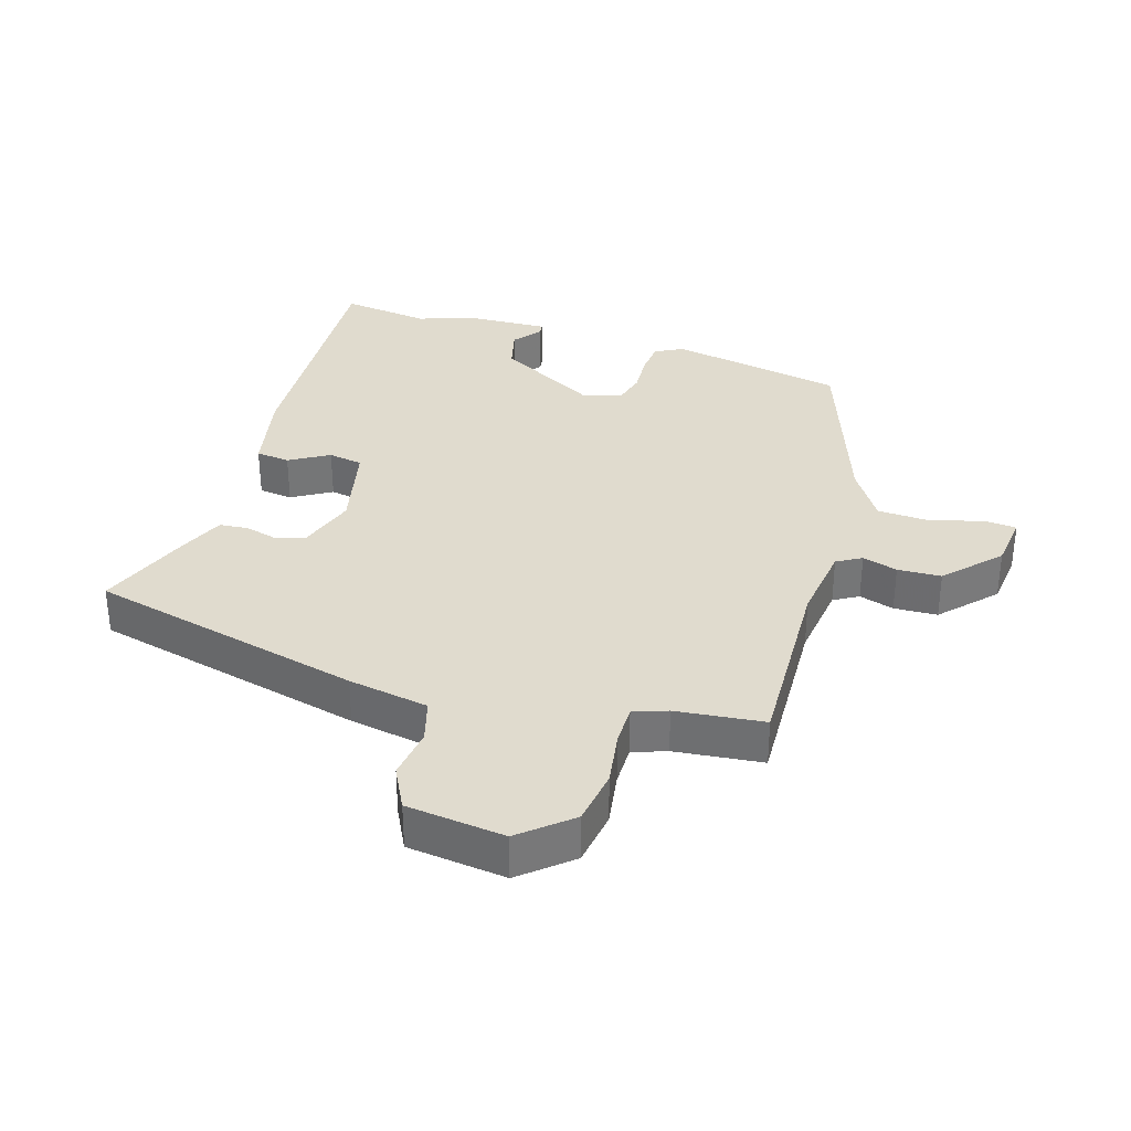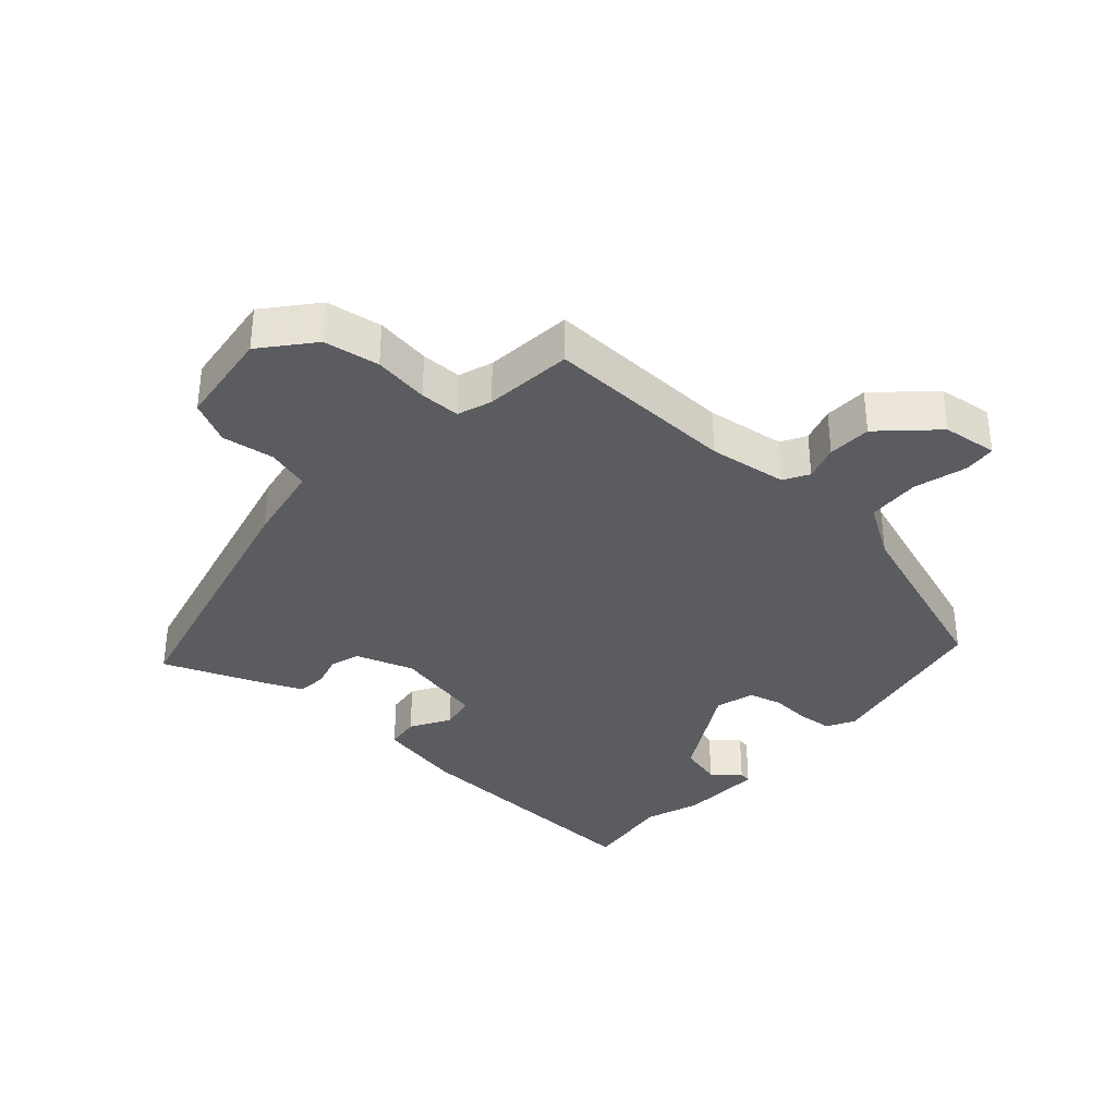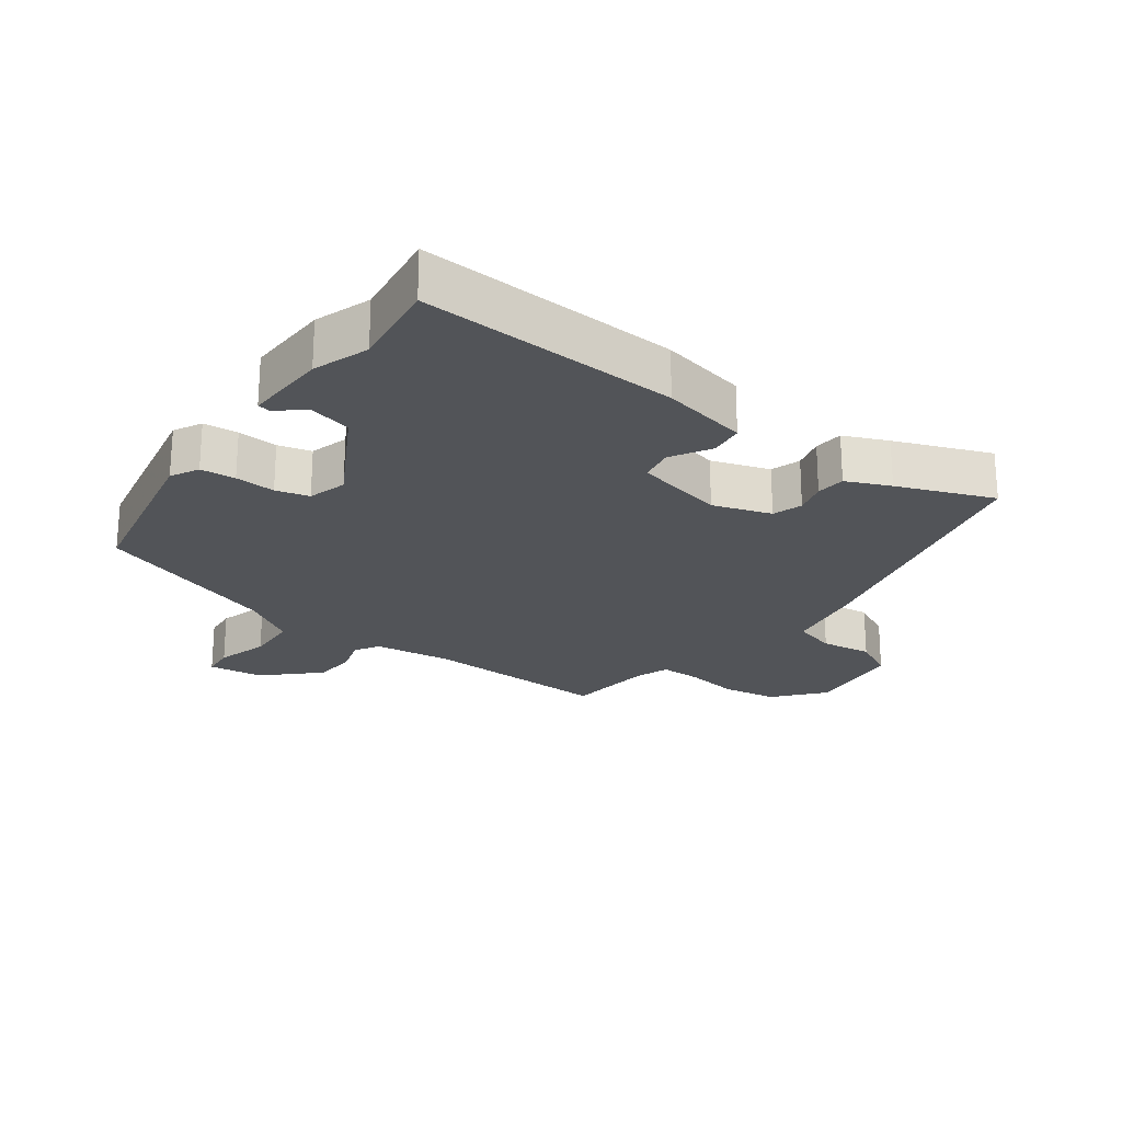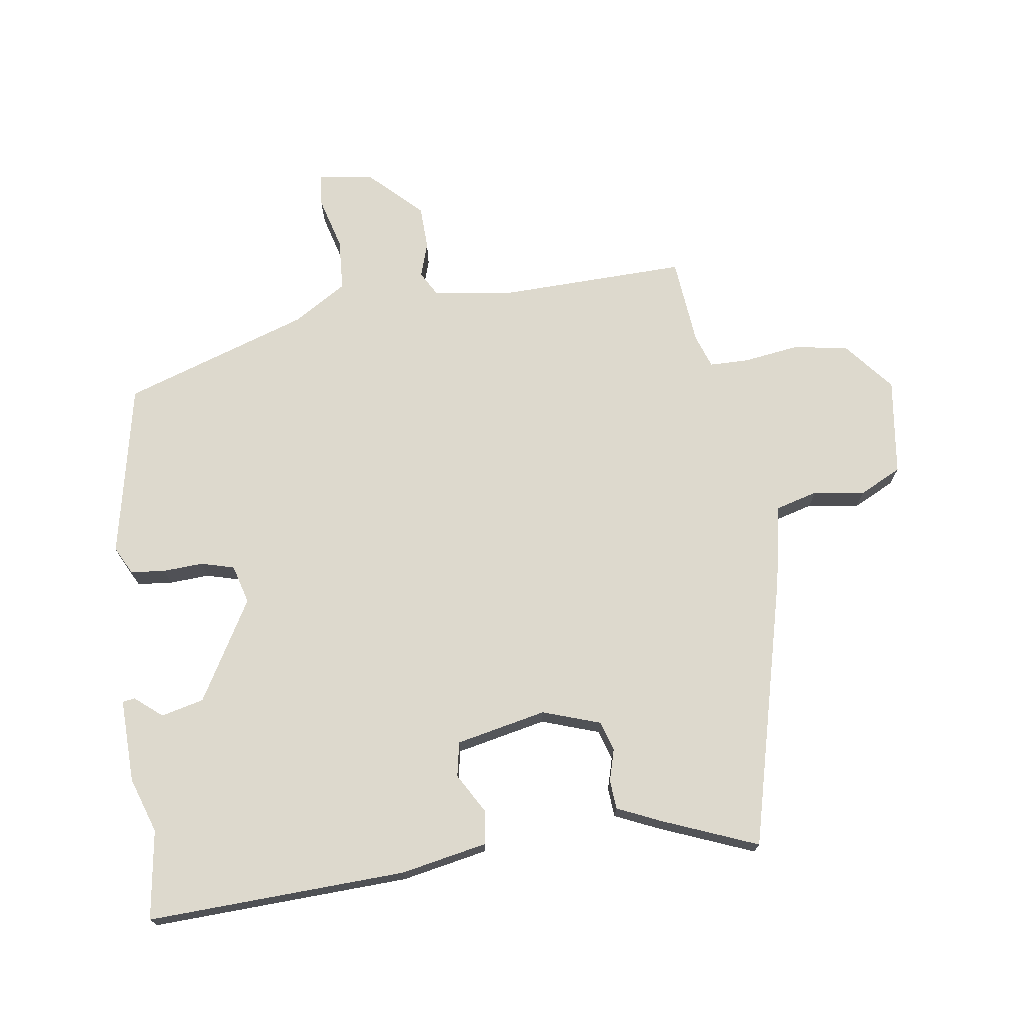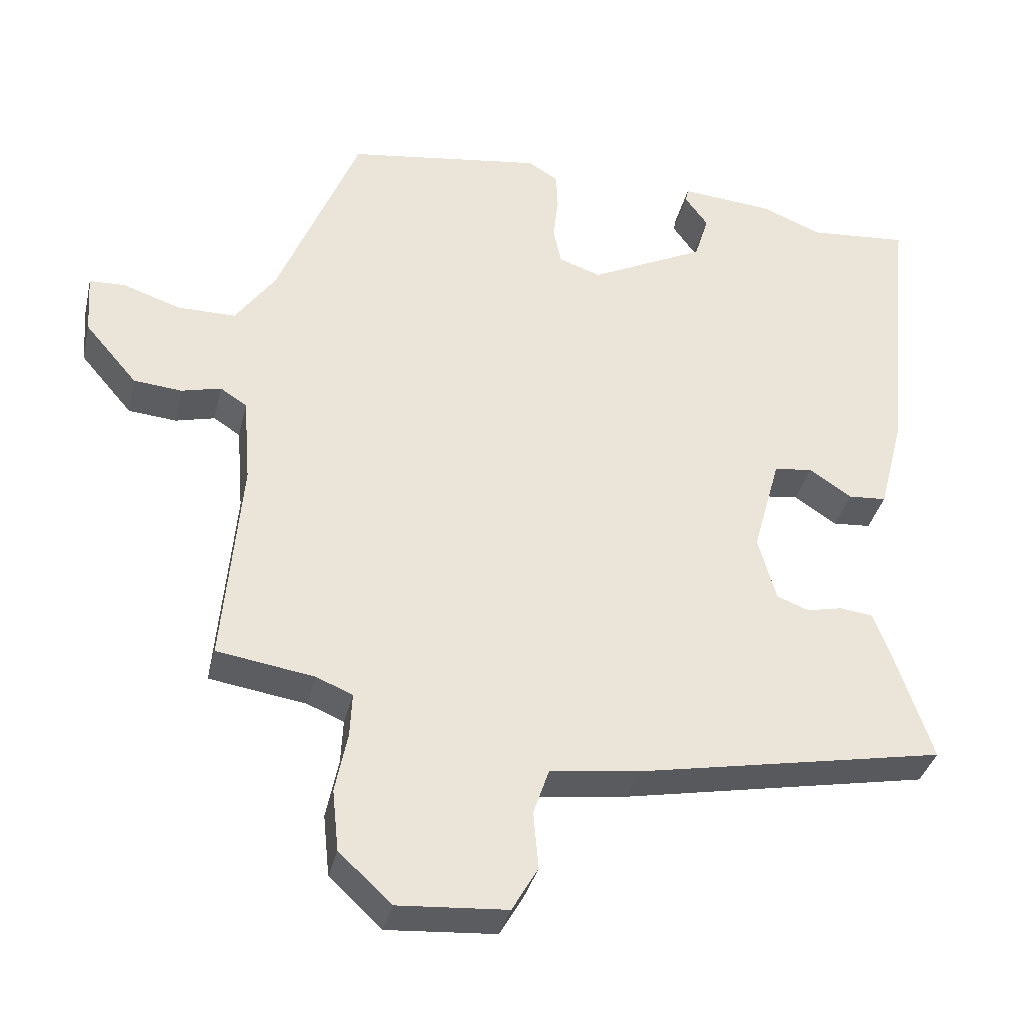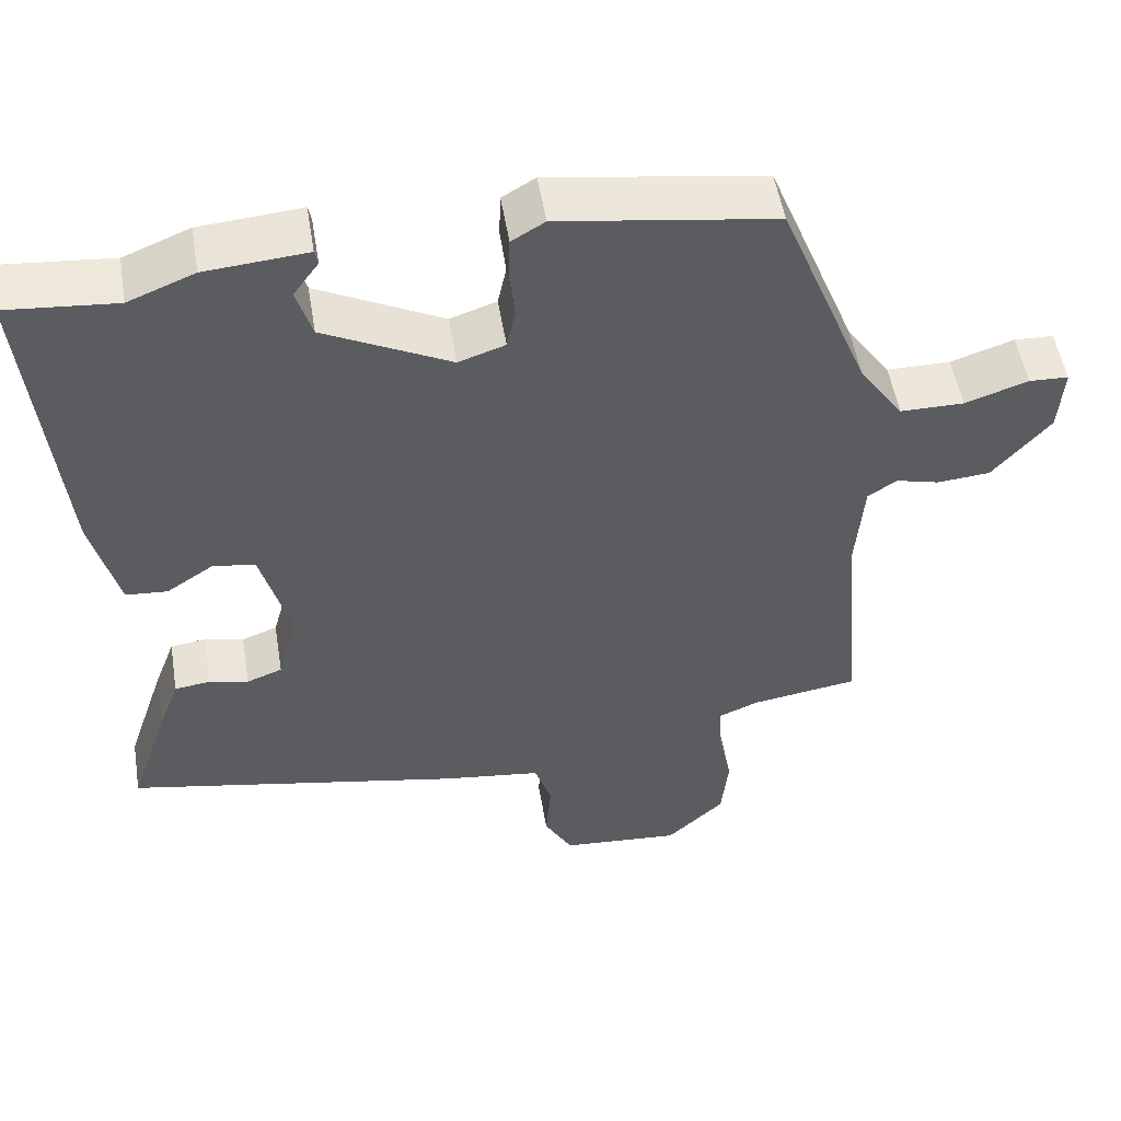
<metadata>
{"format":"obj","ext":"obj","renderer":"f3d","projection":"perspective","resolution":1024,"background":"white","views":[{"elev":33.6,"azim":-160.2,"up":"+Y"},{"elev":-35.0,"azim":-128.8,"up":"+Y"},{"elev":-23.0,"azim":56.5,"up":"+Y"},{"elev":71.9,"azim":85.2,"up":"+Y"},{"elev":-36.0,"azim":-13.0,"up":"+Z"},{"elev":52.1,"azim":170.7,"up":"+Z"}]}
</metadata>
<code>
v -0.338 0.07 0.502
v -0.065 0.07 0.542
v -0.023 0.07 0.517
v -0.021 0.07 0.463
v -0.028 0.07 0.401
v -0.017 0.07 0.349
v 0.042 0.07 0.329
v 0.202 0.07 0.409
v 0.222 0.07 0.474
v 0.19 0.07 0.518
v 0.194 0.07 0.537
v 0.323 0.07 0.526
v 0.407 0.07 0.492
v 0.546 0.07 0.504
v 0.506 0.07 0.105
v 0.472 0.07 -0.027
v 0.419 0.07 -0.031
v 0.36 0.07 0.008
v 0.306 0.07 0.001
v 0.268 0.07 -0.137
v 0.293 0.07 -0.228
v 0.338 0.07 -0.245
v 0.388 0.07 -0.234
v 0.433 0.07 -0.24
v 0.459 0.07 -0.309
v 0.509 0.07 -0.459
v 0.081 0.07 -0.541
v -0.044 0.07 -0.557
v -0.066 0.07 -0.622
v -0.059 0.07 -0.702
v -0.095 0.07 -0.765
v -0.247 0.07 -0.776
v -0.32 0.07 -0.708
v -0.329 0.07 -0.622
v -0.312 0.07 -0.538
v -0.309 0.07 -0.476
v -0.36 0.07 -0.455
v -0.495 0.07 -0.434
v -0.47 0.07 -0.141
v -0.48 0.07 -0.02
v -0.517 0.07 0.004
v -0.572 0.07 -0.01
v -0.639 0.07 -0.004
v -0.712 0.07 0.081
v -0.718 0.07 0.166
v -0.668 0.07 0.168
v -0.588 0.07 0.141
v -0.507 0.07 0.141
v -0.451 0.07 0.221
v -0.338 0 0.502
v -0.065 0 0.542
v -0.023 0 0.517
v -0.021 0 0.463
v -0.028 0 0.401
v -0.017 0 0.349
v 0.042 0 0.329
v 0.202 0 0.409
v 0.222 0 0.474
v 0.19 0 0.518
v 0.194 0 0.537
v 0.323 0 0.526
v 0.407 0 0.492
v 0.546 0 0.504
v 0.506 0 0.105
v 0.472 0 -0.027
v 0.419 0 -0.031
v 0.36 0 0.008
v 0.306 0 0.001
v 0.268 0 -0.137
v 0.293 0 -0.228
v 0.338 0 -0.245
v 0.388 0 -0.234
v 0.433 0 -0.24
v 0.459 0 -0.309
v 0.509 0 -0.459
v 0.081 0 -0.541
v -0.044 0 -0.557
v -0.066 0 -0.622
v -0.059 0 -0.702
v -0.095 0 -0.765
v -0.247 0 -0.776
v -0.32 0 -0.708
v -0.329 0 -0.622
v -0.312 0 -0.538
v -0.309 0 -0.476
v -0.36 0 -0.455
v -0.495 0 -0.434
v -0.47 0 -0.141
v -0.48 0 -0.02
v -0.517 0 0.004
v -0.572 0 -0.01
v -0.639 0 -0.004
v -0.712 0 0.081
v -0.718 0 0.166
v -0.668 0 0.168
v -0.588 0 0.141
v -0.507 0 0.141
v -0.451 0 0.221
f 44 45 46 47
f 44 47 48
f 41 42 43 44
f 41 44 48
f 40 41 48 49
f 37 38 39
f 36 37 39 40
f 32 33 34 35
f 32 35 36
f 29 30 31 32
f 28 29 32 36
f 22 23 24 25
f 21 22 25 26
f 15 16 17 18
f 13 14 15 18
f 13 18 19
f 12 13 19 20
f 9 10 11 12
f 8 9 12 20
f 2 3 4 5
f 2 5 6
f 1 2 6
f 49 1 6
f 40 49 6 7
f 21 26 27 28
f 20 21 28 36
f 20 36 40
f 7 8 20 40
f 96 95 94 93
f 97 96 93
f 93 92 91 90
f 97 93 90
f 98 97 90 89
f 88 87 86
f 89 88 86 85
f 84 83 82 81
f 85 84 81
f 81 80 79 78
f 85 81 78 77
f 74 73 72 71
f 75 74 71 70
f 67 66 65 64
f 67 64 63 62
f 68 67 62
f 69 68 62 61
f 61 60 59 58
f 69 61 58 57
f 54 53 52 51
f 55 54 51
f 55 51 50
f 55 50 98
f 56 55 98 89
f 77 76 75 70
f 85 77 70 69
f 89 85 69
f 89 69 57 56
f 1 50 51 2
f 2 51 52 3
f 3 52 53 4
f 4 53 54 5
f 5 54 55 6
f 6 55 56 7
f 7 56 57 8
f 8 57 58 9
f 9 58 59 10
f 10 59 60 11
f 11 60 61 12
f 12 61 62 13
f 13 62 63 14
f 14 63 64 15
f 15 64 65 16
f 16 65 66 17
f 17 66 67 18
f 18 67 68 19
f 19 68 69 20
f 20 69 70 21
f 21 70 71 22
f 22 71 72 23
f 23 72 73 24
f 24 73 74 25
f 25 74 75 26
f 26 75 76 27
f 27 76 77 28
f 28 77 78 29
f 29 78 79 30
f 30 79 80 31
f 31 80 81 32
f 32 81 82 33
f 33 82 83 34
f 34 83 84 35
f 35 84 85 36
f 36 85 86 37
f 37 86 87 38
f 38 87 88 39
f 39 88 89 40
f 40 89 90 41
f 41 90 91 42
f 42 91 92 43
f 43 92 93 44
f 44 93 94 45
f 45 94 95 46
f 46 95 96 47
f 47 96 97 48
f 48 97 98 49
f 49 98 50 1

</code>
